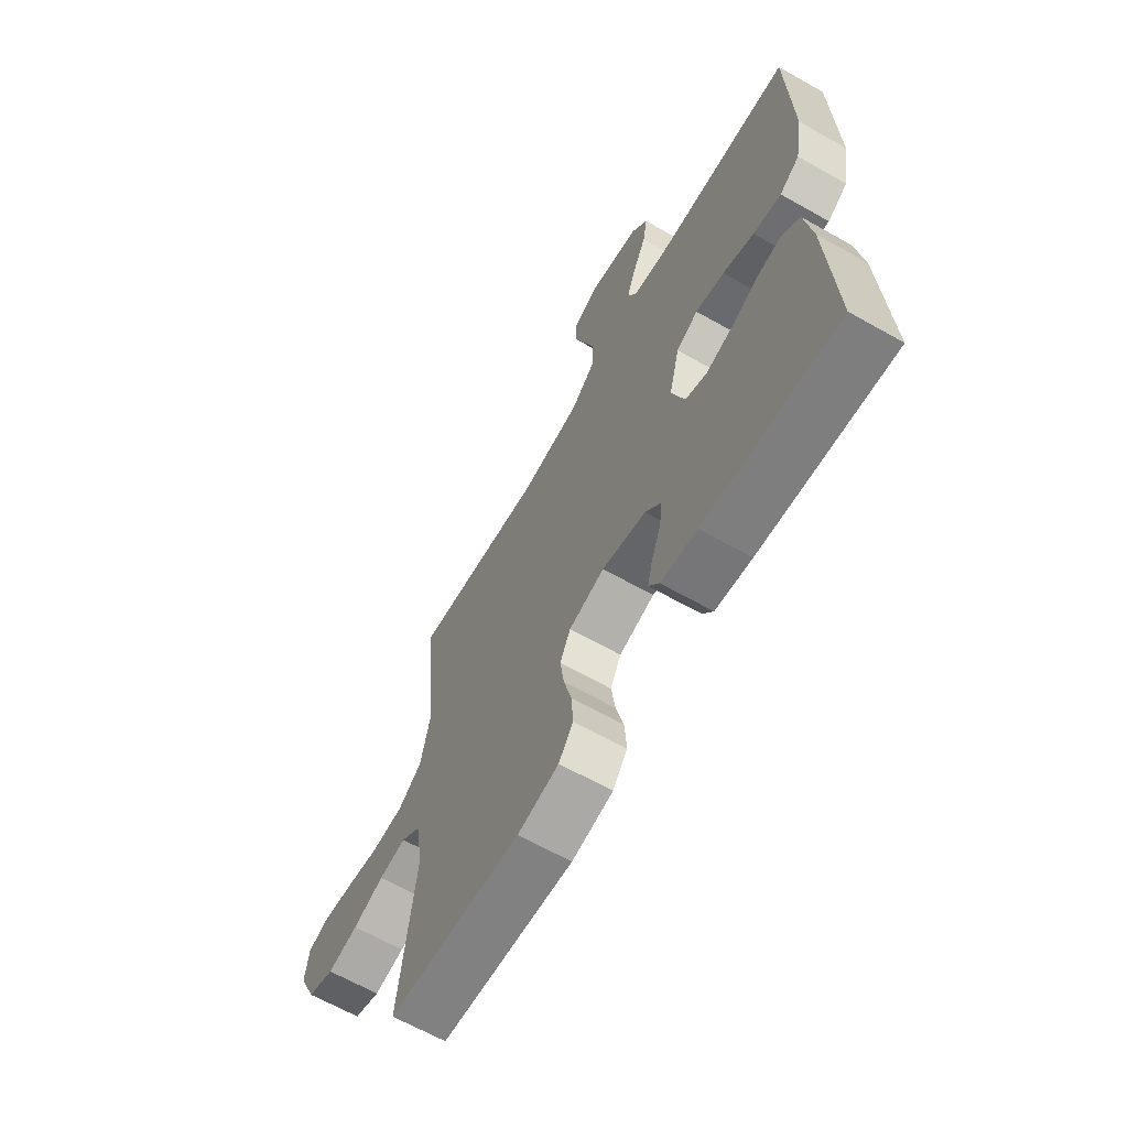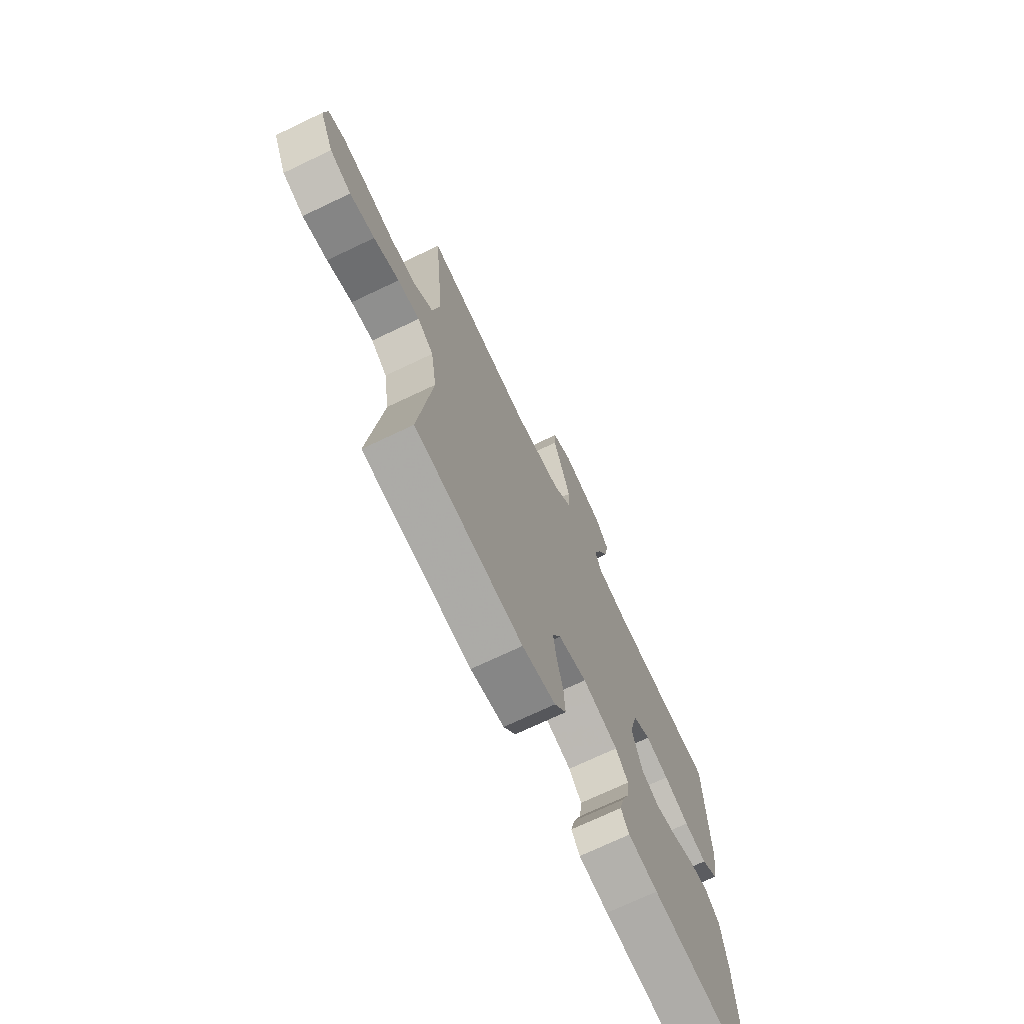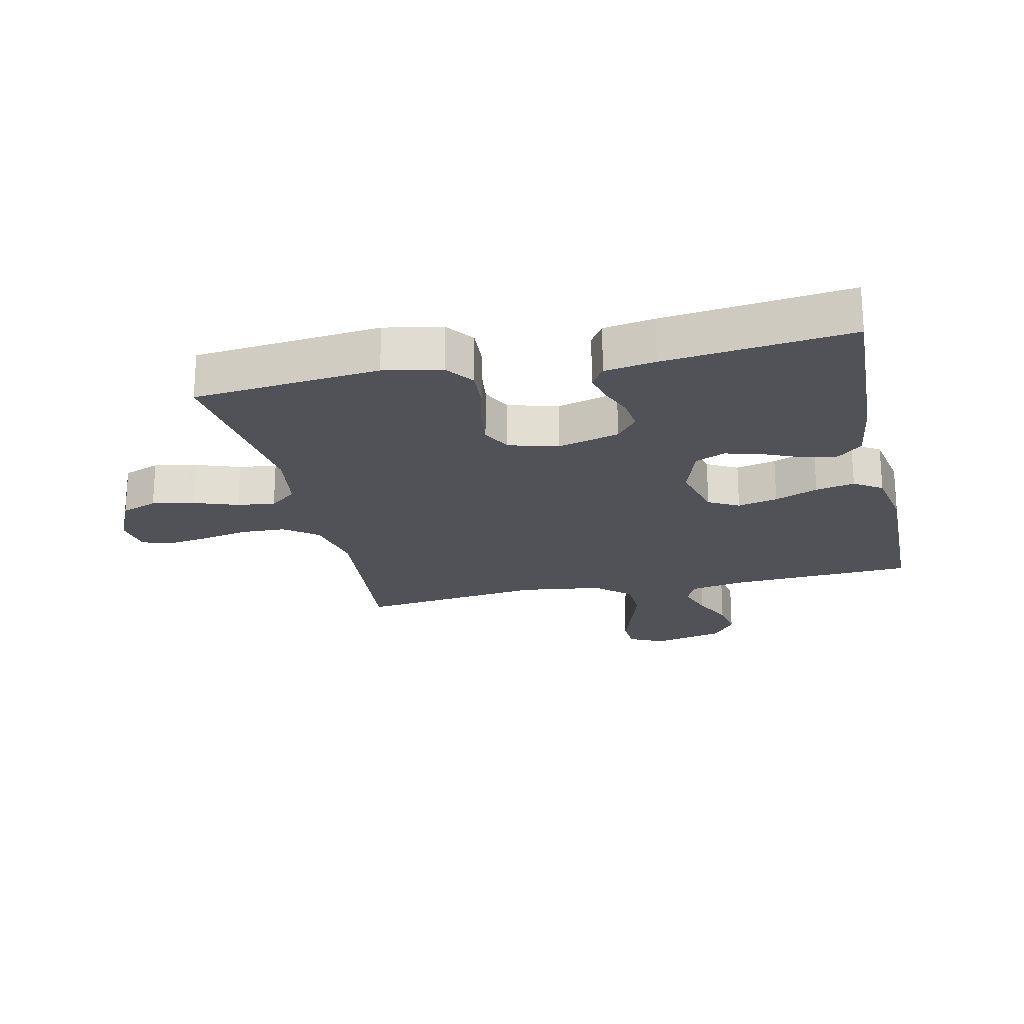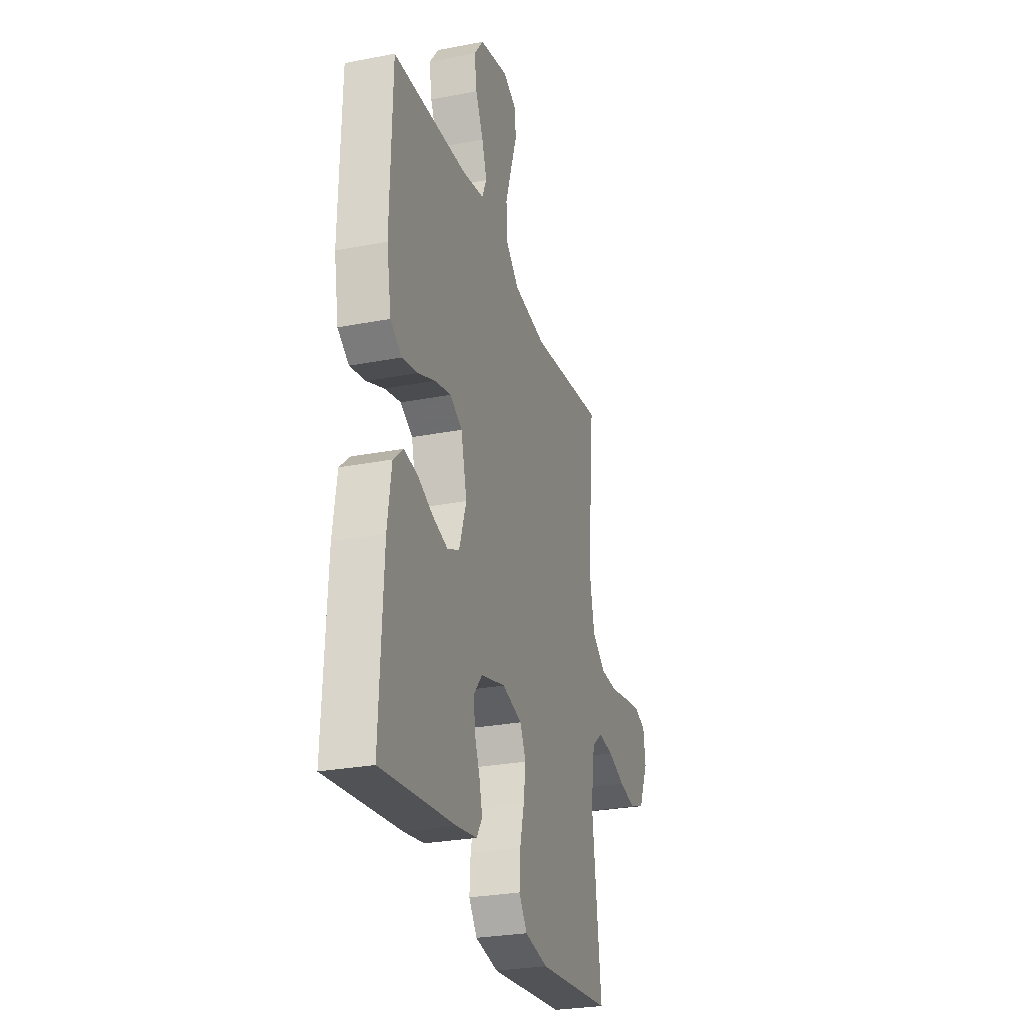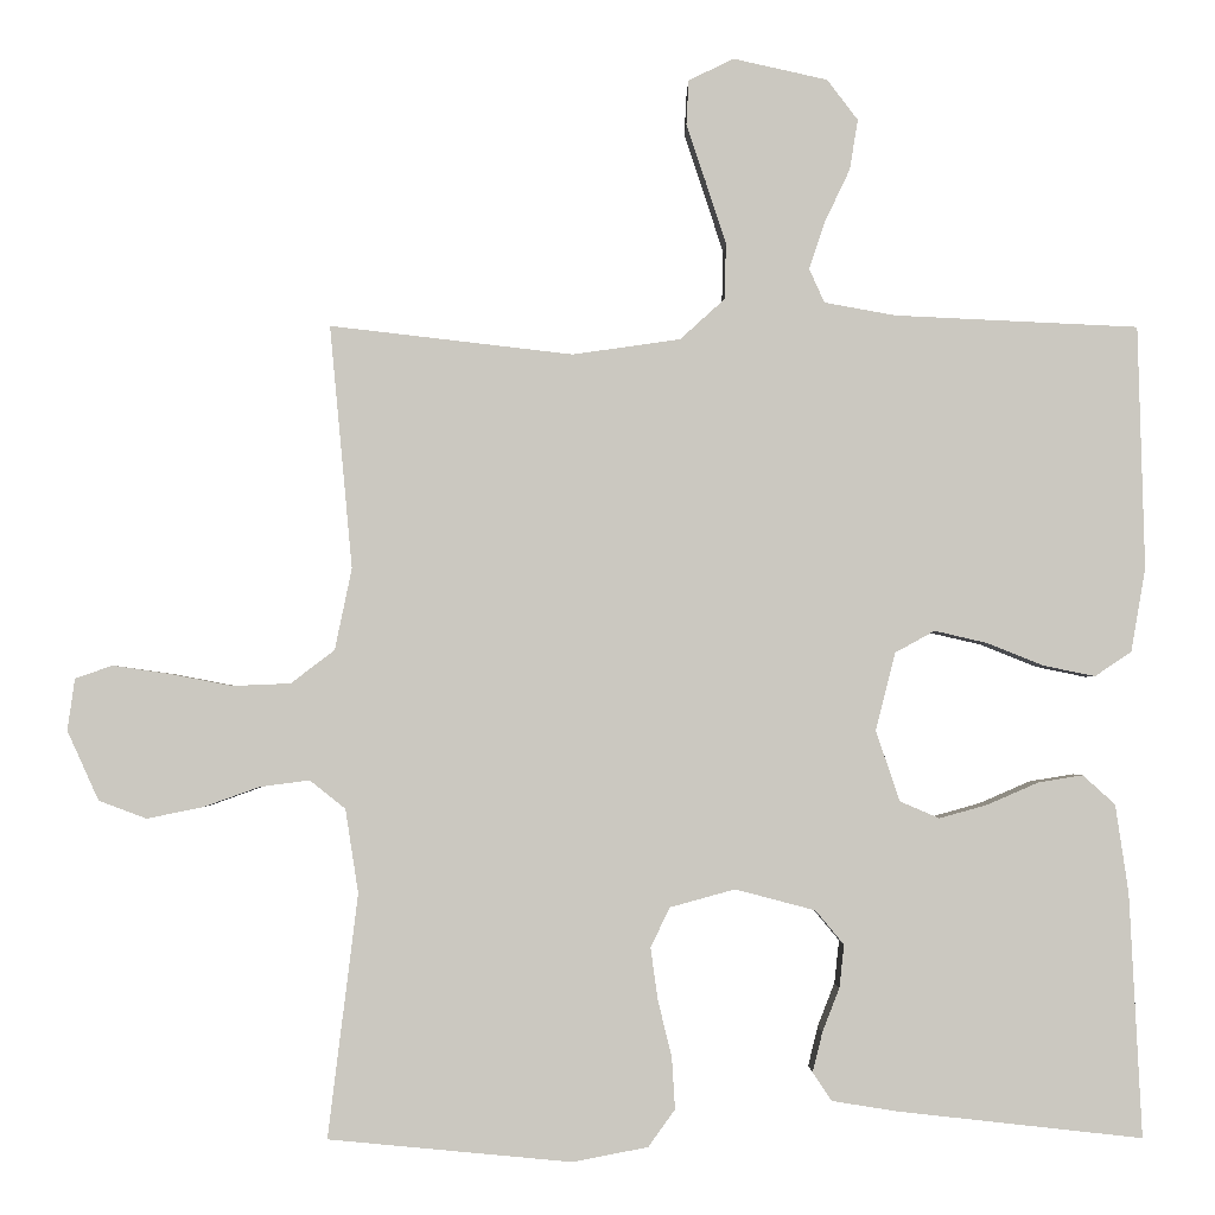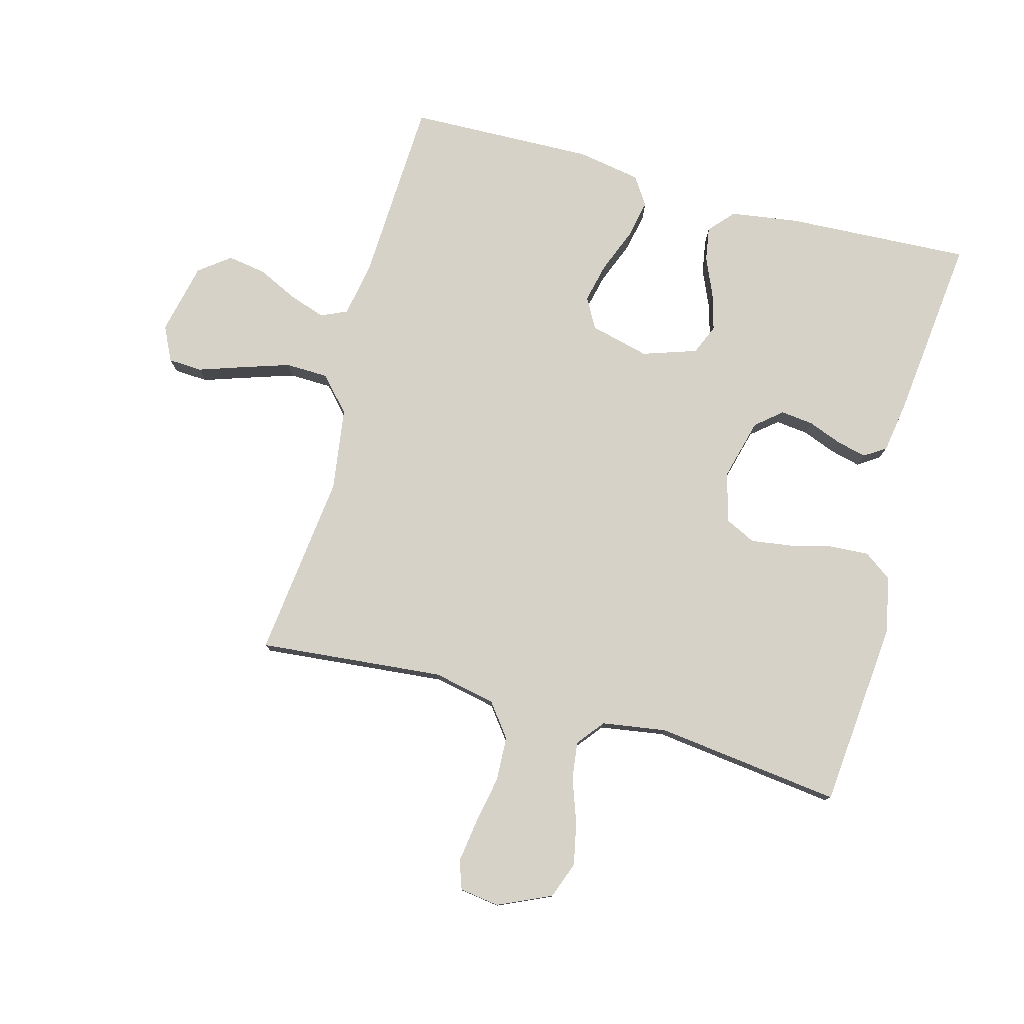
<metadata>
{"format":"obj","ext":"obj","renderer":"f3d","projection":"perspective","resolution":1024,"background":"white","views":[{"elev":-65.3,"azim":-119.6,"up":"+Z"},{"elev":-71.7,"azim":115.5,"up":"+Z"},{"elev":-21.5,"azim":-167.2,"up":"+Y"},{"elev":-27.4,"azim":-73.4,"up":"+Z"},{"elev":-2.1,"azim":179.4,"up":"+Z"},{"elev":78.4,"azim":105.1,"up":"+Y"}]}
</metadata>
<code>
v -0.5 0.07 -0.5
v -0.485 0.07 -0.2
v -0.469 0.07 -0.091
v -0.429 0.07 -0.055
v -0.374 0.07 -0.064
v -0.312 0.07 -0.091
v -0.252 0.07 -0.108
v -0.203 0.07 -0.087
v -0.174 0.07 0
v -0.198 0.07 0.096
v -0.247 0.07 0.123
v -0.312 0.07 0.108
v -0.382 0.07 0.08
v -0.445 0.07 0.067
v -0.49 0.07 0.097
v -0.508 0.07 0.2
v -0.5 0.07 0.5
v -0.2 0.07 0.514
v -0.112 0.07 0.53
v -0.093 0.07 0.572
v -0.113 0.07 0.631
v -0.144 0.07 0.696
v -0.154 0.07 0.758
v -0.116 0.07 0.808
v 0 0.07 0.834
v 0.056 0.07 0.807
v 0.059 0.07 0.752
v 0.035 0.07 0.68
v 0.01 0.07 0.603
v 0.012 0.07 0.534
v 0.067 0.07 0.484
v 0.2 0.07 0.465
v 0.5 0.07 0.5
v 0.472 0.07 0.2
v 0.493 0.07 0.099
v 0.547 0.07 0.058
v 0.619 0.07 0.055
v 0.697 0.07 0.07
v 0.766 0.07 0.08
v 0.812 0.07 0.064
v 0.821 0.07 0
v 0.782 0.07 -0.086
v 0.723 0.07 -0.108
v 0.654 0.07 -0.094
v 0.584 0.07 -0.069
v 0.523 0.07 -0.061
v 0.479 0.07 -0.096
v 0.463 0.07 -0.2
v 0.5 0.07 -0.5
v 0.2 0.07 -0.528
v 0.107 0.07 -0.51
v 0.074 0.07 -0.464
v 0.078 0.07 -0.4
v 0.095 0.07 -0.331
v 0.104 0.07 -0.266
v 0.08 0.07 -0.217
v 0 0.07 -0.195
v -0.099 0.07 -0.221
v -0.134 0.07 -0.263
v -0.128 0.07 -0.316
v -0.107 0.07 -0.37
v -0.095 0.07 -0.419
v -0.118 0.07 -0.454
v -0.2 0.07 -0.467
v -0.5 0 -0.5
v -0.485 0 -0.2
v -0.469 0 -0.091
v -0.429 0 -0.055
v -0.374 0 -0.064
v -0.312 0 -0.091
v -0.252 0 -0.108
v -0.203 0 -0.087
v -0.174 0 0
v -0.198 0 0.096
v -0.247 0 0.123
v -0.312 0 0.108
v -0.382 0 0.08
v -0.445 0 0.067
v -0.49 0 0.097
v -0.508 0 0.2
v -0.5 0 0.5
v -0.2 0 0.514
v -0.112 0 0.53
v -0.093 0 0.572
v -0.113 0 0.631
v -0.144 0 0.696
v -0.154 0 0.758
v -0.116 0 0.808
v 0 0 0.834
v 0.056 0 0.807
v 0.059 0 0.752
v 0.035 0 0.68
v 0.01 0 0.603
v 0.012 0 0.534
v 0.067 0 0.484
v 0.2 0 0.465
v 0.5 0 0.5
v 0.472 0 0.2
v 0.493 0 0.099
v 0.547 0 0.058
v 0.619 0 0.055
v 0.697 0 0.07
v 0.766 0 0.08
v 0.812 0 0.064
v 0.821 0 0
v 0.782 0 -0.086
v 0.723 0 -0.108
v 0.654 0 -0.094
v 0.584 0 -0.069
v 0.523 0 -0.061
v 0.479 0 -0.096
v 0.463 0 -0.2
v 0.5 0 -0.5
v 0.2 0 -0.528
v 0.107 0 -0.51
v 0.074 0 -0.464
v 0.078 0 -0.4
v 0.095 0 -0.331
v 0.104 0 -0.266
v 0.08 0 -0.217
v 0 0 -0.195
v -0.099 0 -0.221
v -0.134 0 -0.263
v -0.128 0 -0.316
v -0.107 0 -0.37
v -0.095 0 -0.419
v -0.118 0 -0.454
v -0.2 0 -0.467
f 60 61 62 63
f 59 60 63 64
f 51 52 53 54
f 51 54 55
f 48 49 50 51
f 47 48 51 55
f 46 47 55 56
f 42 43 44 45
f 42 45 46
f 41 42 46
f 40 41 46
f 37 38 39 40
f 37 40 46 56
f 32 33 34
f 31 32 34 35
f 25 26 27 28
f 25 28 29
f 24 25 29 30
f 21 22 23 24
f 20 21 24 30
f 15 16 17 18
f 15 18 19
f 12 13 14 15
f 11 12 15 19
f 10 11 19 20
f 3 4 5 6
f 3 6 7
f 2 3 7
f 59 64 1 2
f 58 59 2 7
f 57 58 7 8
f 36 37 56 57
f 35 36 57 8
f 31 35 8 9
f 20 30 31
f 9 10 20 31
f 127 126 125 124
f 128 127 124 123
f 118 117 116 115
f 119 118 115
f 115 114 113 112
f 119 115 112 111
f 120 119 111 110
f 109 108 107 106
f 110 109 106
f 110 106 105
f 110 105 104
f 104 103 102 101
f 120 110 104 101
f 98 97 96
f 99 98 96 95
f 92 91 90 89
f 93 92 89
f 94 93 89 88
f 88 87 86 85
f 94 88 85 84
f 82 81 80 79
f 83 82 79
f 79 78 77 76
f 83 79 76 75
f 84 83 75 74
f 70 69 68 67
f 71 70 67
f 71 67 66
f 66 65 128 123
f 71 66 123 122
f 72 71 122 121
f 121 120 101 100
f 72 121 100 99
f 73 72 99 95
f 95 94 84
f 95 84 74 73
f 1 65 66 2
f 2 66 67 3
f 3 67 68 4
f 4 68 69 5
f 5 69 70 6
f 6 70 71 7
f 7 71 72 8
f 8 72 73 9
f 9 73 74 10
f 10 74 75 11
f 11 75 76 12
f 12 76 77 13
f 13 77 78 14
f 14 78 79 15
f 15 79 80 16
f 16 80 81 17
f 17 81 82 18
f 18 82 83 19
f 19 83 84 20
f 20 84 85 21
f 21 85 86 22
f 22 86 87 23
f 23 87 88 24
f 24 88 89 25
f 25 89 90 26
f 26 90 91 27
f 27 91 92 28
f 28 92 93 29
f 29 93 94 30
f 30 94 95 31
f 31 95 96 32
f 32 96 97 33
f 33 97 98 34
f 34 98 99 35
f 35 99 100 36
f 36 100 101 37
f 37 101 102 38
f 38 102 103 39
f 39 103 104 40
f 40 104 105 41
f 41 105 106 42
f 42 106 107 43
f 43 107 108 44
f 44 108 109 45
f 45 109 110 46
f 46 110 111 47
f 47 111 112 48
f 48 112 113 49
f 49 113 114 50
f 50 114 115 51
f 51 115 116 52
f 52 116 117 53
f 53 117 118 54
f 54 118 119 55
f 55 119 120 56
f 56 120 121 57
f 57 121 122 58
f 58 122 123 59
f 59 123 124 60
f 60 124 125 61
f 61 125 126 62
f 62 126 127 63
f 63 127 128 64
f 64 128 65 1

</code>
